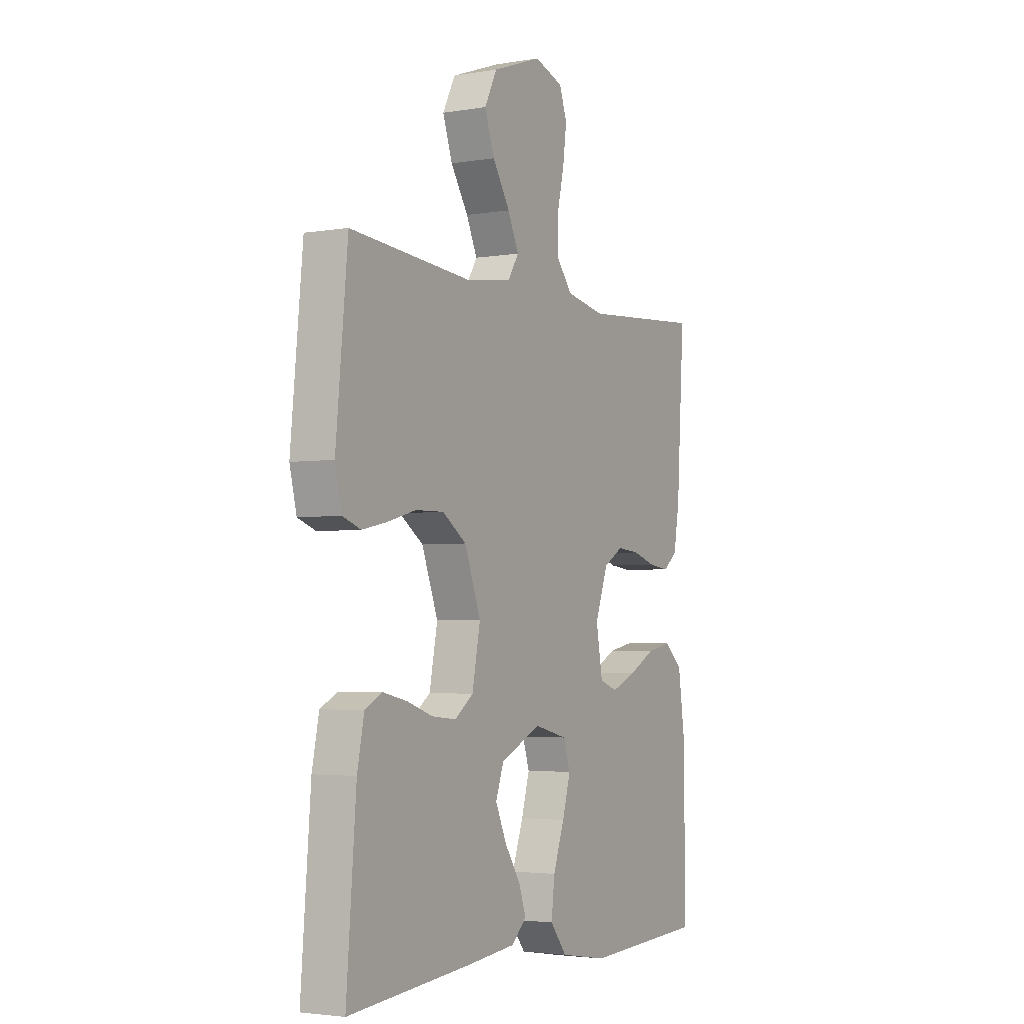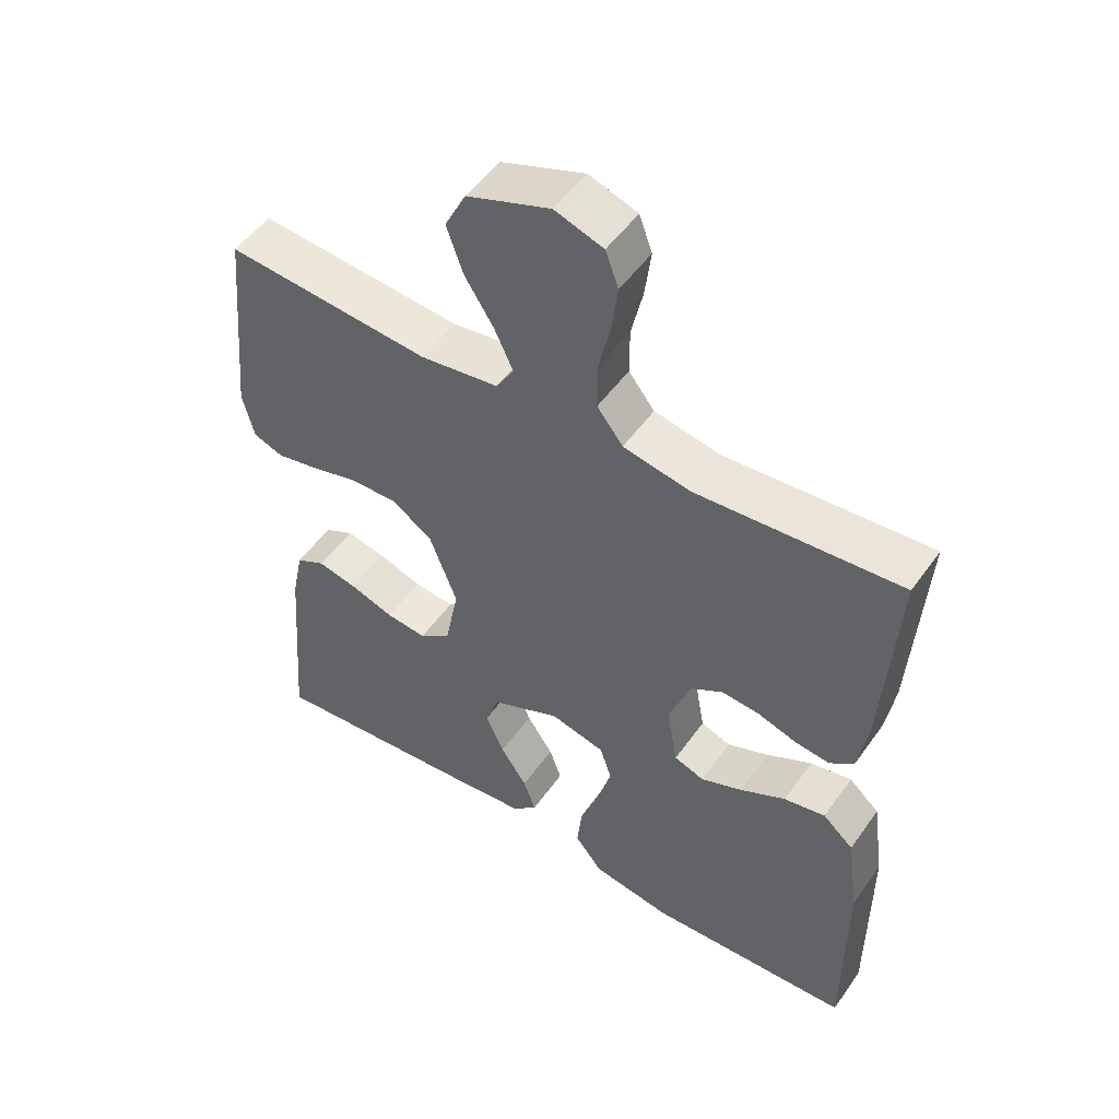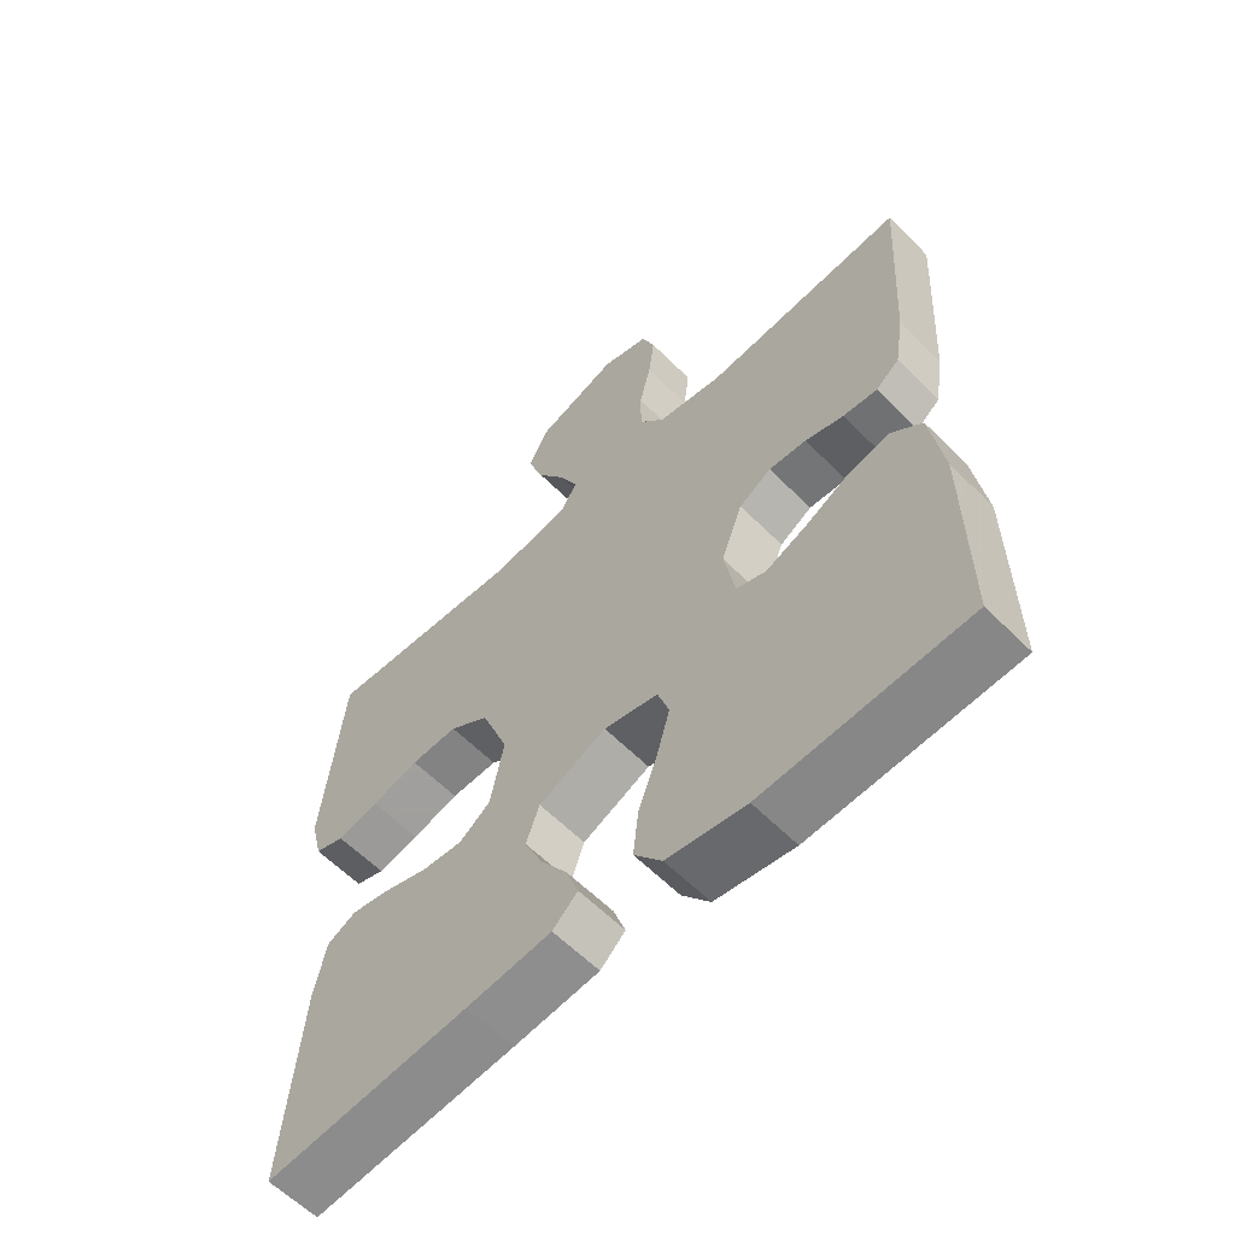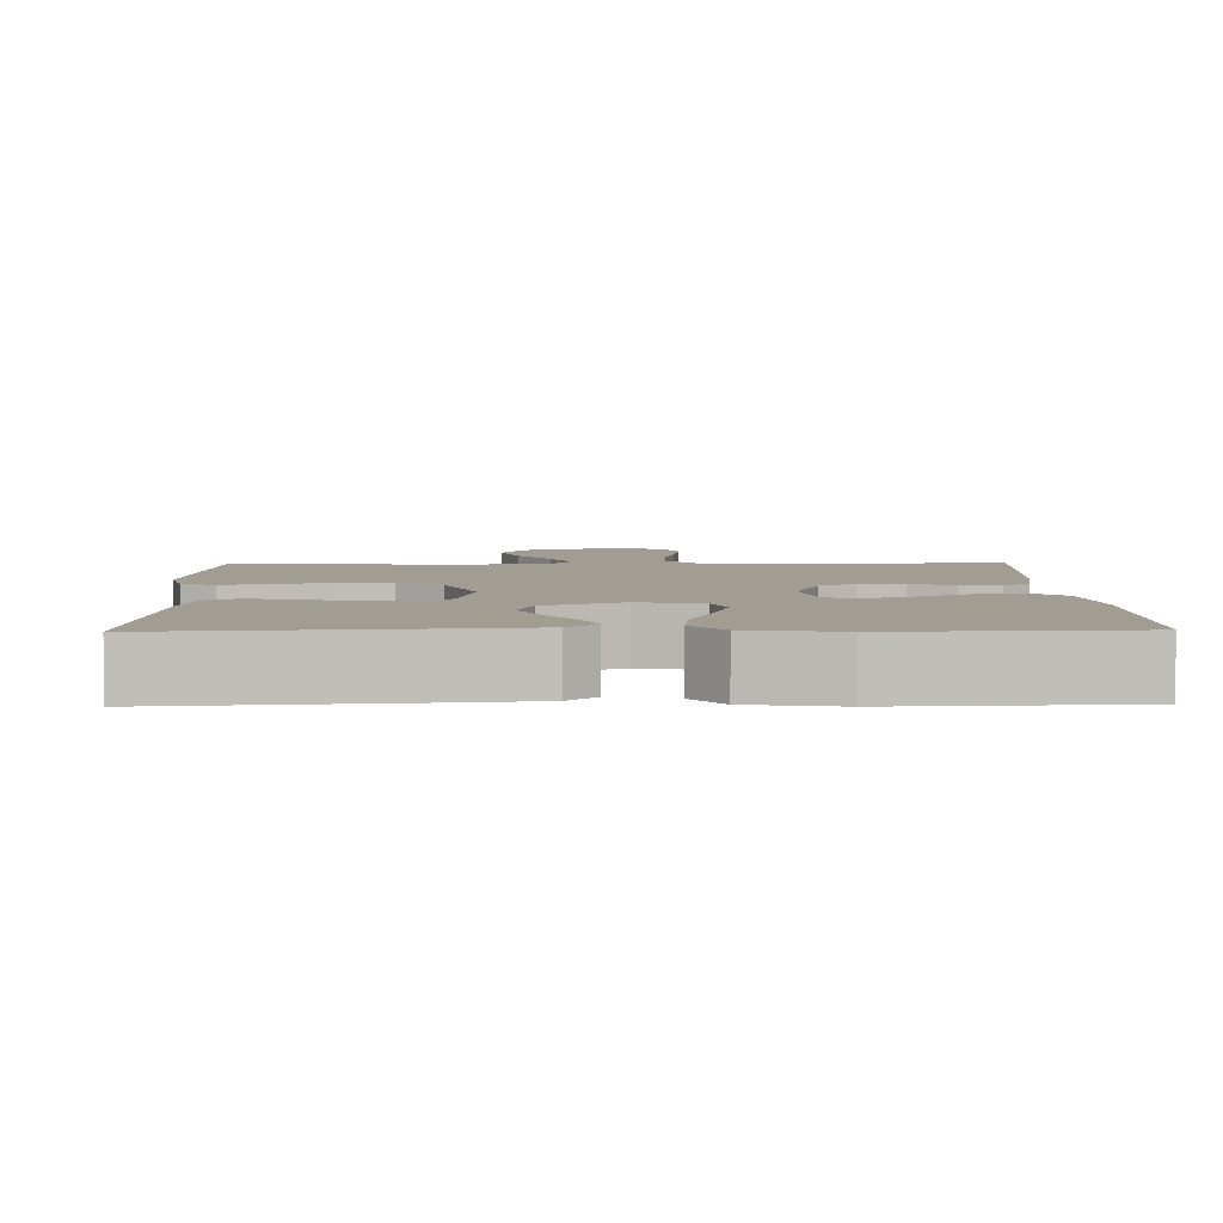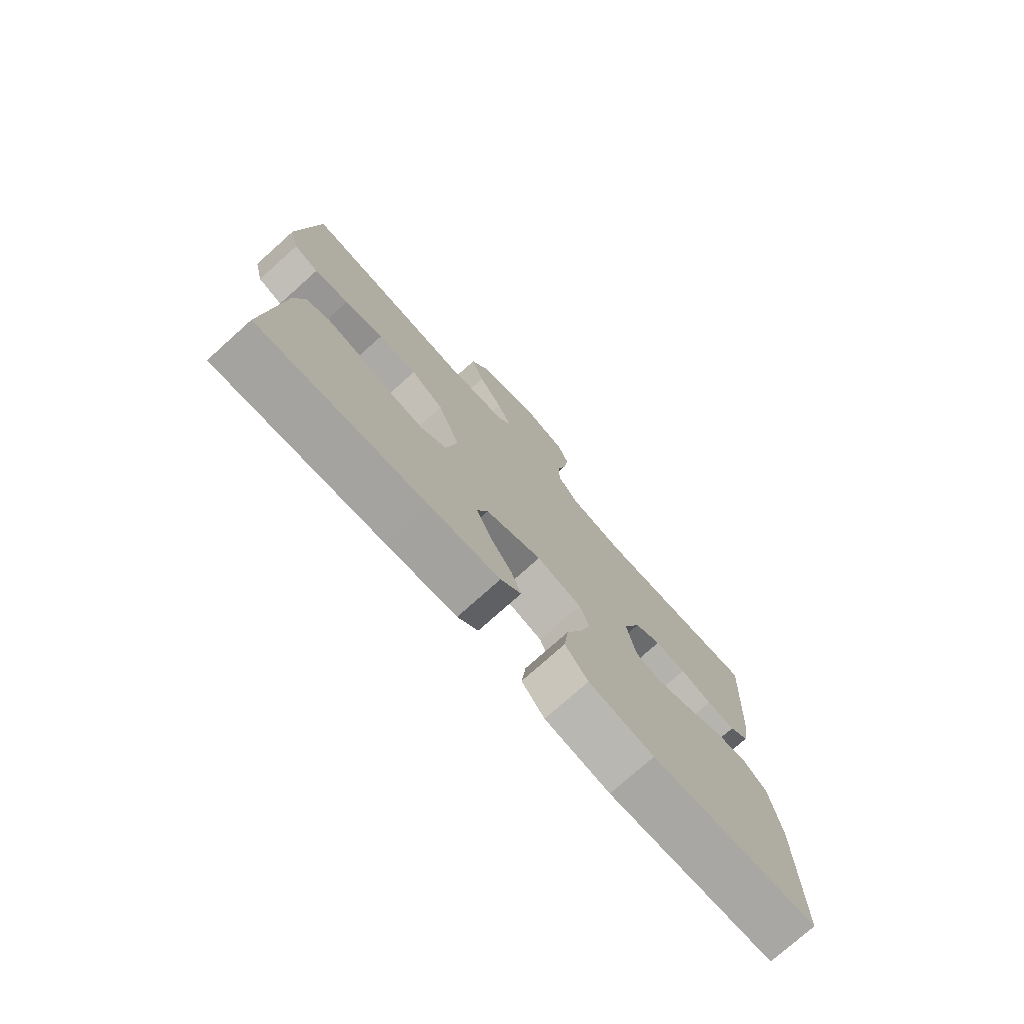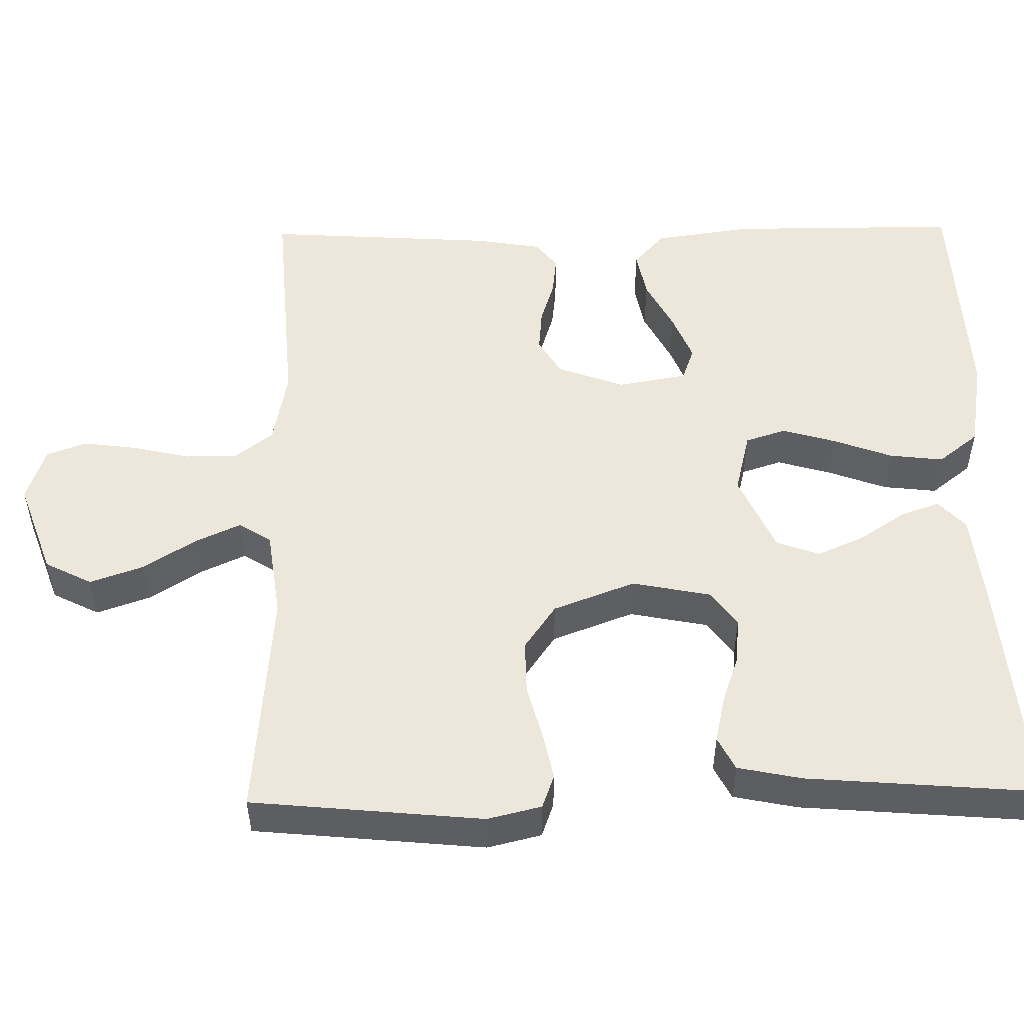
<metadata>
{"format":"obj","ext":"obj","renderer":"f3d","projection":"perspective","resolution":1024,"background":"white","views":[{"elev":-3.2,"azim":119.6,"up":"+Z"},{"elev":51.3,"azim":-145.8,"up":"+Z"},{"elev":-60.5,"azim":-135.5,"up":"+Z"},{"elev":4.6,"azim":178.8,"up":"+Y"},{"elev":-76.4,"azim":131.8,"up":"+Z"},{"elev":51.7,"azim":89.1,"up":"+Y"}]}
</metadata>
<code>
v 0.5 0.07 -0.5
v 0.2 0.07 -0.474
v 0.074 0.07 -0.461
v 0.037 0.07 -0.426
v 0.055 0.07 -0.375
v 0.094 0.07 -0.316
v 0.121 0.07 -0.255
v 0.101 0.07 -0.199
v 0 0.07 -0.153
v -0.081 0.07 -0.173
v -0.098 0.07 -0.225
v -0.078 0.07 -0.295
v -0.05 0.07 -0.372
v -0.042 0.07 -0.442
v -0.083 0.07 -0.494
v -0.2 0.07 -0.514
v -0.5 0.07 -0.5
v -0.5 0.07 -0.2
v -0.482 0.07 -0.074
v -0.437 0.07 -0.034
v -0.376 0.07 -0.046
v -0.309 0.07 -0.081
v -0.248 0.07 -0.106
v -0.204 0.07 -0.09
v -0.188 0.07 0
v -0.22 0.07 0.087
v -0.268 0.07 0.116
v -0.324 0.07 0.111
v -0.381 0.07 0.093
v -0.432 0.07 0.087
v -0.467 0.07 0.115
v -0.481 0.07 0.2
v -0.5 0.07 0.5
v -0.2 0.07 0.478
v -0.102 0.07 0.497
v -0.064 0.07 0.546
v -0.064 0.07 0.614
v -0.081 0.07 0.688
v -0.09 0.07 0.758
v -0.071 0.07 0.81
v 0 0.07 0.834
v 0.122 0.07 0.79
v 0.153 0.07 0.729
v 0.129 0.07 0.66
v 0.086 0.07 0.592
v 0.059 0.07 0.533
v 0.085 0.07 0.491
v 0.2 0.07 0.475
v 0.5 0.07 0.5
v 0.529 0.07 0.2
v 0.512 0.07 0.13
v 0.468 0.07 0.114
v 0.406 0.07 0.127
v 0.336 0.07 0.146
v 0.266 0.07 0.147
v 0.207 0.07 0.106
v 0.167 0.07 0
v 0.187 0.07 -0.102
v 0.233 0.07 -0.136
v 0.293 0.07 -0.13
v 0.357 0.07 -0.108
v 0.416 0.07 -0.095
v 0.459 0.07 -0.117
v 0.476 0.07 -0.2
v 0.5 0 -0.5
v 0.2 0 -0.474
v 0.074 0 -0.461
v 0.037 0 -0.426
v 0.055 0 -0.375
v 0.094 0 -0.316
v 0.121 0 -0.255
v 0.101 0 -0.199
v 0 0 -0.153
v -0.081 0 -0.173
v -0.098 0 -0.225
v -0.078 0 -0.295
v -0.05 0 -0.372
v -0.042 0 -0.442
v -0.083 0 -0.494
v -0.2 0 -0.514
v -0.5 0 -0.5
v -0.5 0 -0.2
v -0.482 0 -0.074
v -0.437 0 -0.034
v -0.376 0 -0.046
v -0.309 0 -0.081
v -0.248 0 -0.106
v -0.204 0 -0.09
v -0.188 0 0
v -0.22 0 0.087
v -0.268 0 0.116
v -0.324 0 0.111
v -0.381 0 0.093
v -0.432 0 0.087
v -0.467 0 0.115
v -0.481 0 0.2
v -0.5 0 0.5
v -0.2 0 0.478
v -0.102 0 0.497
v -0.064 0 0.546
v -0.064 0 0.614
v -0.081 0 0.688
v -0.09 0 0.758
v -0.071 0 0.81
v 0 0 0.834
v 0.122 0 0.79
v 0.153 0 0.729
v 0.129 0 0.66
v 0.086 0 0.592
v 0.059 0 0.533
v 0.085 0 0.491
v 0.2 0 0.475
v 0.5 0 0.5
v 0.529 0 0.2
v 0.512 0 0.13
v 0.468 0 0.114
v 0.406 0 0.127
v 0.336 0 0.146
v 0.266 0 0.147
v 0.207 0 0.106
v 0.167 0 0
v 0.187 0 -0.102
v 0.233 0 -0.136
v 0.293 0 -0.13
v 0.357 0 -0.108
v 0.416 0 -0.095
v 0.459 0 -0.117
v 0.476 0 -0.2
f 60 61 62 63
f 59 60 63 64
f 51 52 53 54
f 49 50 51 54
f 48 49 54 55
f 47 48 55 56
f 42 43 44 45
f 42 45 46
f 41 42 46
f 40 41 46
f 37 38 39 40
f 37 40 46
f 36 37 46 47
f 31 32 33 34
f 31 34 35
f 28 29 30 31
f 27 28 31 35
f 26 27 35 36
f 19 20 21 22
f 19 22 23
f 18 19 23
f 17 18 23 24
f 15 16 17 24
f 12 13 14 15
f 11 12 15 24
f 3 4 5 6
f 3 6 7
f 2 3 7
f 59 64 1 2
f 58 59 2 7
f 57 58 7 8
f 36 47 56 57
f 25 26 36 57
f 25 57 8 9
f 10 11 24 25
f 9 10 25
f 127 126 125 124
f 128 127 124 123
f 118 117 116 115
f 118 115 114 113
f 119 118 113 112
f 120 119 112 111
f 109 108 107 106
f 110 109 106
f 110 106 105
f 110 105 104
f 104 103 102 101
f 110 104 101
f 111 110 101 100
f 98 97 96 95
f 99 98 95
f 95 94 93 92
f 99 95 92 91
f 100 99 91 90
f 86 85 84 83
f 87 86 83
f 87 83 82
f 88 87 82 81
f 88 81 80 79
f 79 78 77 76
f 88 79 76 75
f 70 69 68 67
f 71 70 67
f 71 67 66
f 66 65 128 123
f 71 66 123 122
f 72 71 122 121
f 121 120 111 100
f 121 100 90 89
f 73 72 121 89
f 89 88 75 74
f 89 74 73
f 1 65 66 2
f 2 66 67 3
f 3 67 68 4
f 4 68 69 5
f 5 69 70 6
f 6 70 71 7
f 7 71 72 8
f 8 72 73 9
f 9 73 74 10
f 10 74 75 11
f 11 75 76 12
f 12 76 77 13
f 13 77 78 14
f 14 78 79 15
f 15 79 80 16
f 16 80 81 17
f 17 81 82 18
f 18 82 83 19
f 19 83 84 20
f 20 84 85 21
f 21 85 86 22
f 22 86 87 23
f 23 87 88 24
f 24 88 89 25
f 25 89 90 26
f 26 90 91 27
f 27 91 92 28
f 28 92 93 29
f 29 93 94 30
f 30 94 95 31
f 31 95 96 32
f 32 96 97 33
f 33 97 98 34
f 34 98 99 35
f 35 99 100 36
f 36 100 101 37
f 37 101 102 38
f 38 102 103 39
f 39 103 104 40
f 40 104 105 41
f 41 105 106 42
f 42 106 107 43
f 43 107 108 44
f 44 108 109 45
f 45 109 110 46
f 46 110 111 47
f 47 111 112 48
f 48 112 113 49
f 49 113 114 50
f 50 114 115 51
f 51 115 116 52
f 52 116 117 53
f 53 117 118 54
f 54 118 119 55
f 55 119 120 56
f 56 120 121 57
f 57 121 122 58
f 58 122 123 59
f 59 123 124 60
f 60 124 125 61
f 61 125 126 62
f 62 126 127 63
f 63 127 128 64
f 64 128 65 1

</code>
